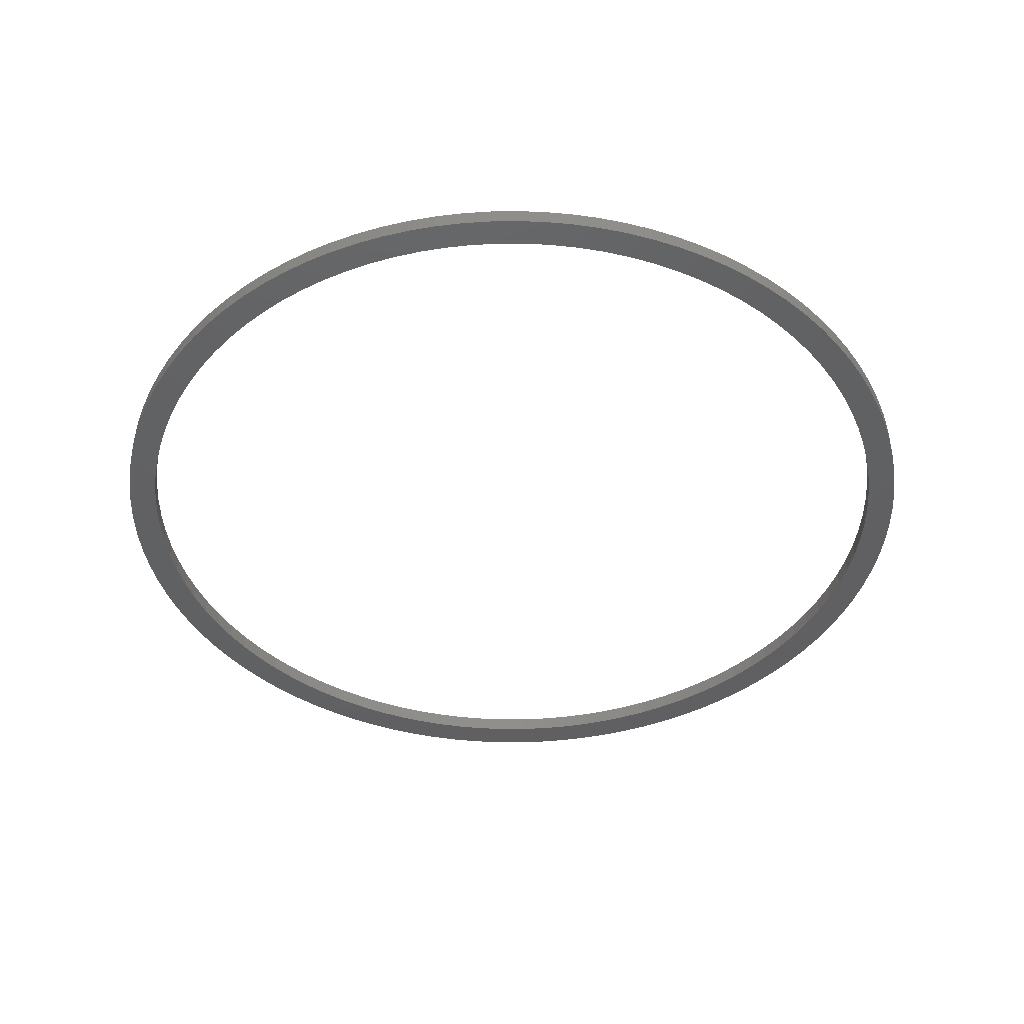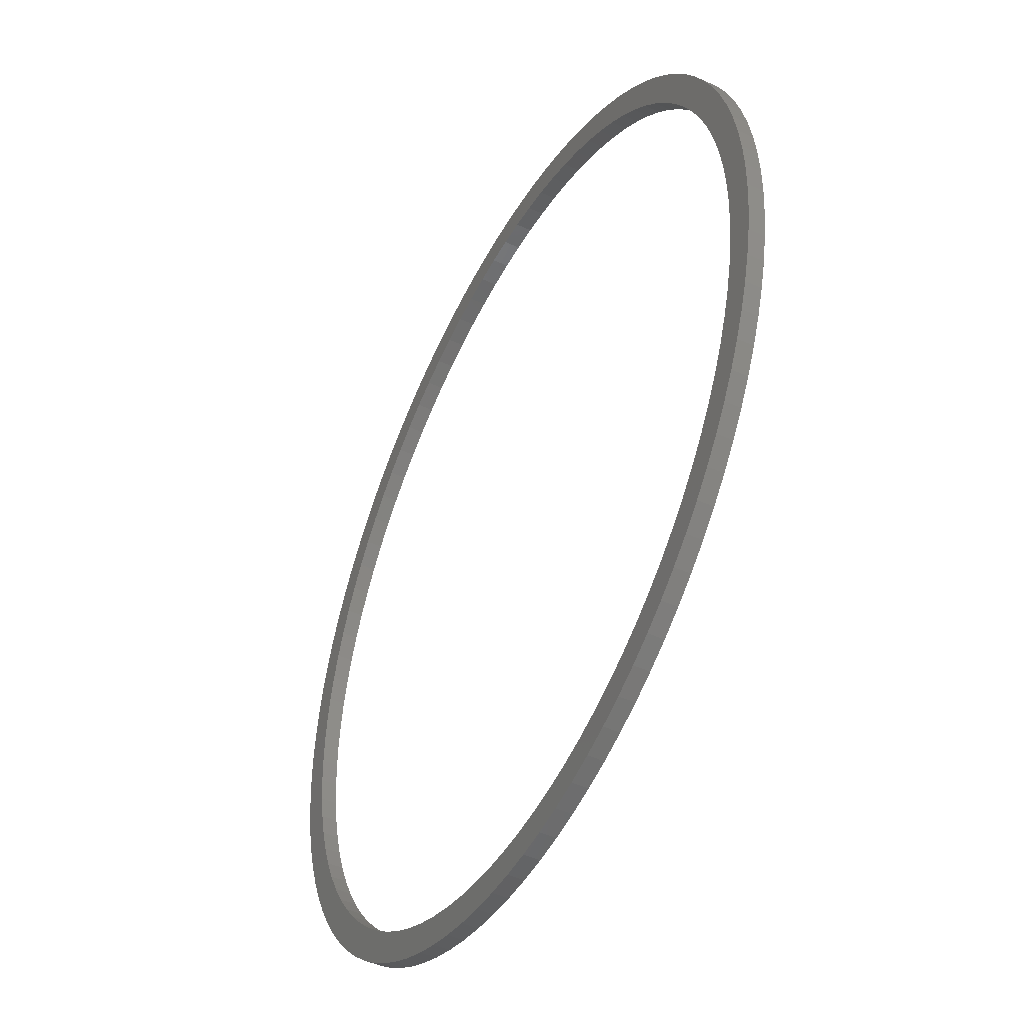
<metadata>
{"format":"stl","ext":"stl","renderer":"f3d","projection":"perspective","resolution":1024,"background":"white","views":[{"elev":-42.6,"azim":-114.3,"up":"+Z"},{"elev":-46.2,"azim":-117.6,"up":"+Y"}]}
</metadata>
<code>
# stl→obj: 390 verts, 780 faces
v 0.978 0.06216 0
v 0.98 0 0.035
v 0.98 0 0
v 0.978 0.06216 0.035
v 0.9721 0.1241 0
v 0.9721 0.1241 0.035
v 0.9623 0.1855 0
v 0.9623 0.1855 0.035
v 0.9486 0.2461 0
v 0.9486 0.2461 0.035
v 0.9311 0.3058 0
v 0.9311 0.3058 0.035
v 0.9098 0.3642 0
v 0.9098 0.3642 0.035
v 0.8849 0.4212 0
v 0.8849 0.4212 0.035
v 0.8564 0.4765 0
v 0.8564 0.4765 0.035
v 0.8244 0.5298 0
v 0.8244 0.5298 0.035
v 0.7892 0.581 0
v 0.7892 0.581 0.035
v 0.7507 0.6299 0
v 0.7507 0.6299 0.035
v 0.7093 0.6763 0
v 0.7093 0.6763 0.035
v 0.6649 0.7199 0
v 0.6649 0.7199 0.035
v 0.6179 0.7606 0
v 0.6179 0.7606 0.035
v 0.5685 0.7983 0
v 0.5685 0.7983 0.035
v 0.5167 0.8327 0
v 0.5167 0.8327 0.035
v 0.4628 0.8638 0
v 0.4628 0.8638 0.035
v 0.4071 0.8914 0
v 0.4071 0.8914 0.035
v 0.3497 0.9155 0
v 0.3497 0.9155 0.035
v 0.291 0.9358 0
v 0.291 0.9358 0.035
v 0.231 0.9524 0
v 0.231 0.9524 0.035
v 0.1702 0.9651 0
v 0.1702 0.9651 0.035
v 0.1086 0.974 0.035
v 0.1086 0.974 0
v 0.04663 0.9789 0
v 0.04663 0.9789 0.035
v -0.01555 0.9799 0
v -0.01555 0.9799 0.035
v -0.07766 0.9769 0
v -0.07766 0.9769 0.035
v -0.1395 0.97 0
v -0.1395 0.97 0.035
v -0.2007 0.9592 0.035
v -0.2007 0.9592 0
v -0.2611 0.9446 0
v -0.2611 0.9446 0.035
v -0.3205 0.9261 0
v -0.3205 0.9261 0.035
v -0.3786 0.9039 0
v -0.3786 0.9039 0.035
v -0.4352 0.8781 0
v -0.4352 0.8781 0.035
v -0.49 0.8487 0
v -0.49 0.8487 0.035
v -0.5428 0.8159 0
v -0.5428 0.8159 0.035
v -0.5935 0.7798 0
v -0.5935 0.7798 0.035
v -0.6418 0.7406 0
v -0.6418 0.7406 0.035
v -0.6874 0.6984 0
v -0.6874 0.6984 0.035
v -0.7304 0.6534 0
v -0.7304 0.6534 0.035
v -0.7703 0.6058 0
v -0.7703 0.6058 0.035
v -0.8072 0.5557 0
v -0.8072 0.5557 0.035
v -0.8408 0.5034 0
v -0.8408 0.5034 0.035
v -0.8711 0.4491 0.035
v -0.8711 0.4491 0
v -0.8978 0.3929 0.035
v -0.8978 0.3929 0
v -0.9209 0.3352 0
v -0.9209 0.3352 0.035
v -0.9403 0.2761 0
v -0.9403 0.2761 0.035
v -0.9559 0.2159 0
v -0.9559 0.2159 0.035
v -0.9677 0.1548 0.035
v -0.9677 0.1548 0
v -0.9756 0.09315 0
v -0.9756 0.09315 0.035
v -0.9795 0.03109 0
v -0.9795 0.03109 0.035
v -0.9795 -0.03109 0
v -0.9795 -0.03109 0.035
v -0.9756 -0.09315 0.035
v -0.9756 -0.09315 0
v -0.9677 -0.1548 0
v -0.9677 -0.1548 0.035
v -0.9559 -0.2159 0
v -0.9559 -0.2159 0.035
v -0.9403 -0.2761 0
v -0.9403 -0.2761 0.035
v -0.9209 -0.3352 0.035
v -0.9209 -0.3352 0
v -0.8978 -0.3929 0
v -0.8978 -0.3929 0.035
v -0.8711 -0.4491 0
v -0.8711 -0.4491 0.035
v -0.8408 -0.5034 0
v -0.8408 -0.5034 0.035
v -0.8072 -0.5557 0.035
v -0.8072 -0.5557 0
v -0.7703 -0.6058 0
v -0.7703 -0.6058 0.035
v -0.7304 -0.6534 0.035
v -0.7304 -0.6534 0
v -0.6874 -0.6984 0
v -0.6874 -0.6984 0.035
v -0.6418 -0.7406 0.035
v -0.6418 -0.7406 0
v -0.5935 -0.7798 0
v -0.5935 -0.7798 0.035
v -0.5428 -0.8159 0
v -0.5428 -0.8159 0.035
v -0.49 -0.8487 0
v -0.49 -0.8487 0.035
v -0.4352 -0.8781 0
v -0.4352 -0.8781 0.035
v -0.3786 -0.9039 0.035
v -0.3786 -0.9039 0
v -0.3205 -0.9261 0
v -0.3205 -0.9261 0.035
v -0.2611 -0.9446 0
v -0.2611 -0.9446 0.035
v -0.2007 -0.9592 0
v -0.2007 -0.9592 0.035
v -0.1395 -0.97 0
v -0.1395 -0.97 0.035
v -0.07766 -0.9769 0
v -0.07766 -0.9769 0.035
v -0.01555 -0.9799 0
v -0.01555 -0.9799 0.035
v 0.04663 -0.9789 0
v 0.04663 -0.9789 0.035
v 0.1086 -0.974 0
v 0.1086 -0.974 0.035
v 0.1702 -0.9651 0.035
v 0.1702 -0.9651 0
v 0.231 -0.9524 0
v 0.231 -0.9524 0.035
v 0.291 -0.9358 0.035
v 0.291 -0.9358 0
v 0.3497 -0.9155 0
v 0.3497 -0.9155 0.035
v 0.4071 -0.8914 0.035
v 0.4071 -0.8914 0
v 0.4628 -0.8638 0.035
v 0.4628 -0.8638 0
v 0.5167 -0.8327 0.035
v 0.5167 -0.8327 0
v 0.5685 -0.7983 0
v 0.5685 -0.7983 0.035
v 0.6179 -0.7606 0.035
v 0.6179 -0.7606 0
v 0.6649 -0.7199 0
v 0.6649 -0.7199 0.035
v 0.7093 -0.6763 0
v 0.7093 -0.6763 0.035
v 0.7507 -0.6299 0
v 0.7507 -0.6299 0.035
v 0.7892 -0.581 0.035
v 0.7892 -0.581 0
v 0.8244 -0.5298 0.035
v 0.8244 -0.5298 0
v 0.8564 -0.4765 0.035
v 0.8564 -0.4765 0
v 0.8849 -0.4212 0.035
v 0.8849 -0.4212 0
v 0.9098 -0.3642 0
v 0.9098 -0.3642 0.035
v 0.9311 -0.3058 0.035
v 0.9311 -0.3058 0
v 0.9486 -0.2461 0
v 0.9486 -0.2461 0.035
v 0.9623 -0.1855 0
v 0.9623 -0.1855 0.035
v 0.9721 -0.1241 0
v 0.9721 -0.1241 0.035
v 0.978 -0.06216 0.035
v 0.978 -0.06216 0
v 0.913 0.05984 0
v 0.915 0 0
v 0.915 0 0.035
v 0.913 0.05984 0.035
v 0.9072 0.1194 0
v 0.9072 0.1194 0.035
v 0.8974 0.1785 0
v 0.8974 0.1785 0.035
v 0.8838 0.2368 0
v 0.8838 0.2368 0.035
v 0.8664 0.2941 0
v 0.8664 0.2941 0.035
v 0.8453 0.3502 0
v 0.8453 0.3502 0.035
v 0.8206 0.4047 0
v 0.8206 0.4047 0.035
v 0.7924 0.4575 0
v 0.7924 0.4575 0.035
v 0.7608 0.5083 0
v 0.7608 0.5083 0.035
v 0.7259 0.557 0
v 0.7259 0.557 0.035
v 0.6879 0.6033 0
v 0.6879 0.6033 0.035
v 0.647 0.647 0
v 0.647 0.647 0.035
v 0.6033 0.6879 0
v 0.6033 0.6879 0.035
v 0.557 0.7259 0
v 0.557 0.7259 0.035
v 0.5083 0.7608 0
v 0.5083 0.7608 0.035
v 0.4575 0.7924 0
v 0.4575 0.7924 0.035
v 0.4047 0.8206 0
v 0.4047 0.8206 0.035
v 0.3502 0.8453 0
v 0.3502 0.8453 0.035
v 0.2941 0.8664 0
v 0.2941 0.8664 0.035
v 0.2368 0.8838 0
v 0.2368 0.8838 0.035
v 0.1785 0.8974 0
v 0.1785 0.8974 0.035
v 0.1194 0.9072 0.035
v 0.1194 0.9072 0
v 0.05984 0.913 0.035
v 0.05984 0.913 0
v 4.624e-16 0.915 0
v 4.624e-16 0.915 0.035
v -0.05984 0.913 0
v -0.05984 0.913 0.035
v -0.1194 0.9072 0
v -0.1194 0.9072 0.035
v -0.1785 0.8974 0
v -0.1785 0.8974 0.035
v -0.2368 0.8838 0
v -0.2368 0.8838 0.035
v -0.2941 0.8664 0
v -0.2941 0.8664 0.035
v -0.3502 0.8453 0
v -0.3502 0.8453 0.035
v -0.4047 0.8206 0
v -0.4047 0.8206 0.035
v -0.4575 0.7924 0
v -0.4575 0.7924 0.035
v -0.5083 0.7608 0
v -0.5083 0.7608 0.035
v -0.557 0.7259 0
v -0.557 0.7259 0.035
v -0.6033 0.6879 0
v -0.6033 0.6879 0.035
v -0.647 0.647 0
v -0.647 0.647 0.035
v -0.6879 0.6033 0
v -0.6879 0.6033 0.035
v -0.7259 0.557 0
v -0.7259 0.557 0.035
v -0.7608 0.5083 0
v -0.7608 0.5083 0.035
v -0.7924 0.4575 0
v -0.7924 0.4575 0.035
v -0.8206 0.4047 0
v -0.8206 0.4047 0.035
v -0.8453 0.3502 0
v -0.8453 0.3502 0.035
v -0.8664 0.2941 0
v -0.8664 0.2941 0.035
v -0.8838 0.2368 0
v -0.8838 0.2368 0.035
v -0.8974 0.1785 0
v -0.8974 0.1785 0.035
v -0.9072 0.1194 0
v -0.9072 0.1194 0.035
v -0.913 0.05984 0
v -0.913 0.05984 0.035
v -0.915 2.144e-15 0
v -0.915 2.144e-15 0.035
v -0.913 -0.05984 0
v -0.913 -0.05984 0.035
v -0.9072 -0.1194 0
v -0.9072 -0.1194 0.035
v -0.8974 -0.1785 0
v -0.8974 -0.1785 0.035
v -0.8838 -0.2368 0
v -0.8838 -0.2368 0.035
v -0.8664 -0.2941 0
v -0.8664 -0.2941 0.035
v -0.8453 -0.3502 0
v -0.8453 -0.3502 0.035
v -0.8206 -0.4047 0
v -0.8206 -0.4047 0.035
v -0.7924 -0.4575 0
v -0.7924 -0.4575 0.035
v -0.7608 -0.5083 0
v -0.7608 -0.5083 0.035
v -0.7259 -0.557 0
v -0.7259 -0.557 0.035
v -0.6879 -0.6033 0
v -0.6879 -0.6033 0.035
v -0.647 -0.647 0
v -0.647 -0.647 0.035
v -0.6033 -0.6879 0
v -0.6033 -0.6879 0.035
v -0.557 -0.7259 0
v -0.557 -0.7259 0.035
v -0.5083 -0.7608 0
v -0.5083 -0.7608 0.035
v -0.4575 -0.7924 0
v -0.4575 -0.7924 0.035
v -0.4047 -0.8206 0.035
v -0.4047 -0.8206 0
v -0.3502 -0.8453 0
v -0.3502 -0.8453 0.035
v -0.2941 -0.8664 0
v -0.2941 -0.8664 0.035
v -0.2368 -0.8838 0
v -0.2368 -0.8838 0.035
v -0.1785 -0.8974 0.035
v -0.1785 -0.8974 0
v -0.1194 -0.9072 0
v -0.1194 -0.9072 0.035
v -0.05984 -0.913 0
v -0.05984 -0.913 0.035
v 6.446e-16 -0.915 0.035
v 6.446e-16 -0.915 0
v 0.05984 -0.913 0.035
v 0.05984 -0.913 0
v 0.1194 -0.9072 0
v 0.1194 -0.9072 0.035
v 0.1785 -0.8974 0
v 0.1785 -0.8974 0.035
v 0.2368 -0.8838 0.035
v 0.2368 -0.8838 0
v 0.2941 -0.8664 0
v 0.2941 -0.8664 0.035
v 0.3502 -0.8453 0
v 0.3502 -0.8453 0.035
v 0.4047 -0.8206 0
v 0.4047 -0.8206 0.035
v 0.4575 -0.7924 0
v 0.4575 -0.7924 0.035
v 0.5083 -0.7608 0
v 0.5083 -0.7608 0.035
v 0.557 -0.7259 0
v 0.557 -0.7259 0.035
v 0.6033 -0.6879 0
v 0.6033 -0.6879 0.035
v 0.647 -0.647 0.035
v 0.647 -0.647 0
v 0.6879 -0.6033 0.035
v 0.6879 -0.6033 0
v 0.7259 -0.557 0.035
v 0.7259 -0.557 0
v 0.7608 -0.5083 0
v 0.7608 -0.5083 0.035
v 0.7924 -0.4575 0.035
v 0.7924 -0.4575 0
v 0.8206 -0.4047 0
v 0.8206 -0.4047 0.035
v 0.8453 -0.3502 0
v 0.8453 -0.3502 0.035
v 0.8664 -0.2941 0.035
v 0.8664 -0.2941 0
v 0.8838 -0.2368 0
v 0.8838 -0.2368 0.035
v 0.8974 -0.1785 0
v 0.8974 -0.1785 0.035
v 0.9072 -0.1194 0.035
v 0.9072 -0.1194 0
v 0.913 -0.05984 0
v 0.913 -0.05984 0.035
f 1 2 3
f 1 4 2
f 5 6 4
f 5 4 1
f 7 8 6
f 7 6 5
f 9 10 8
f 9 8 7
f 11 12 10
f 11 10 9
f 13 14 12
f 13 12 11
f 15 16 14
f 15 14 13
f 17 18 16
f 17 16 15
f 19 20 18
f 19 18 17
f 21 22 20
f 21 20 19
f 23 24 22
f 23 22 21
f 25 26 24
f 25 24 23
f 27 28 26
f 27 26 25
f 29 30 28
f 29 28 27
f 31 32 30
f 31 30 29
f 33 34 32
f 33 32 31
f 35 36 34
f 35 34 33
f 37 38 36
f 37 36 35
f 39 40 38
f 39 38 37
f 41 42 40
f 41 40 39
f 43 44 42
f 43 42 41
f 45 46 44
f 45 47 46
f 45 44 43
f 48 47 45
f 49 50 47
f 49 47 48
f 51 50 49
f 51 52 50
f 53 52 51
f 53 54 52
f 55 54 53
f 55 56 54
f 55 57 56
f 58 57 55
f 59 57 58
f 59 60 57
f 61 60 59
f 61 62 60
f 63 62 61
f 63 64 62
f 65 64 63
f 65 66 64
f 67 68 66
f 67 66 65
f 69 70 68
f 69 68 67
f 71 72 70
f 71 70 69
f 73 74 72
f 73 72 71
f 75 76 74
f 75 74 73
f 77 78 76
f 77 76 75
f 79 80 78
f 79 78 77
f 81 82 80
f 81 80 79
f 83 84 82
f 83 85 84
f 83 82 81
f 86 87 85
f 86 85 83
f 88 87 86
f 89 90 87
f 89 87 88
f 91 92 90
f 91 90 89
f 93 94 92
f 93 95 94
f 93 92 91
f 96 95 93
f 97 98 95
f 97 95 96
f 99 100 98
f 99 98 97
f 101 102 100
f 101 103 102
f 101 100 99
f 104 103 101
f 105 103 104
f 105 106 103
f 107 106 105
f 107 108 106
f 109 108 107
f 109 110 108
f 109 111 110
f 112 111 109
f 113 111 112
f 113 114 111
f 115 114 113
f 115 116 114
f 117 116 115
f 117 118 116
f 117 119 118
f 120 119 117
f 121 119 120
f 121 122 119
f 121 123 122
f 124 123 121
f 125 123 124
f 125 126 123
f 125 127 126
f 128 127 125
f 129 127 128
f 129 130 127
f 131 130 129
f 131 132 130
f 133 132 131
f 133 134 132
f 135 136 134
f 135 137 136
f 135 134 133
f 138 137 135
f 139 140 137
f 139 137 138
f 141 142 140
f 141 140 139
f 143 144 142
f 143 142 141
f 145 146 144
f 145 144 143
f 147 148 146
f 147 146 145
f 149 150 148
f 149 148 147
f 151 150 149
f 151 152 150
f 153 152 151
f 153 154 152
f 153 155 154
f 156 155 153
f 157 155 156
f 157 158 155
f 157 159 158
f 160 159 157
f 161 159 160
f 161 162 159
f 161 163 162
f 164 163 161
f 164 165 163
f 166 165 164
f 166 167 165
f 168 167 166
f 169 167 168
f 169 170 167
f 169 171 170
f 172 171 169
f 173 171 172
f 173 174 171
f 175 174 173
f 175 176 174
f 177 176 175
f 177 178 176
f 177 179 178
f 180 179 177
f 180 181 179
f 182 181 180
f 182 183 181
f 184 183 182
f 184 185 183
f 186 185 184
f 187 185 186
f 187 188 185
f 187 189 188
f 190 189 187
f 191 189 190
f 191 192 189
f 193 192 191
f 193 194 192
f 195 194 193
f 195 196 194
f 195 197 196
f 198 197 195
f 3 197 198
f 3 2 197
f 199 200 201
f 199 201 202
f 203 202 204
f 203 199 202
f 205 204 206
f 205 203 204
f 207 206 208
f 207 205 206
f 209 208 210
f 209 207 208
f 211 210 212
f 211 209 210
f 213 212 214
f 213 211 212
f 215 214 216
f 215 213 214
f 217 216 218
f 217 215 216
f 219 218 220
f 219 217 218
f 221 220 222
f 221 219 220
f 223 222 224
f 223 221 222
f 225 224 226
f 225 223 224
f 227 226 228
f 227 225 226
f 229 228 230
f 229 227 228
f 231 230 232
f 231 229 230
f 233 232 234
f 233 231 232
f 235 234 236
f 235 233 234
f 237 236 238
f 237 235 236
f 239 238 240
f 239 237 238
f 241 240 242
f 241 242 243
f 241 239 240
f 244 243 245
f 244 241 243
f 246 244 245
f 247 245 248
f 247 246 245
f 249 248 250
f 249 247 248
f 251 250 252
f 251 249 250
f 253 251 252
f 253 252 254
f 255 253 254
f 255 254 256
f 257 255 256
f 257 256 258
f 259 257 258
f 259 258 260
f 261 259 260
f 261 260 262
f 263 261 262
f 263 262 264
f 265 263 264
f 265 264 266
f 267 265 266
f 267 266 268
f 269 268 270
f 269 267 268
f 271 270 272
f 271 269 270
f 273 272 274
f 273 271 272
f 275 274 276
f 275 273 274
f 277 276 278
f 277 275 276
f 279 278 280
f 279 277 278
f 281 280 282
f 281 279 280
f 283 282 284
f 283 281 282
f 285 284 286
f 285 283 284
f 287 286 288
f 287 285 286
f 289 288 290
f 289 287 288
f 291 290 292
f 291 289 290
f 293 292 294
f 293 291 292
f 295 294 296
f 295 293 294
f 297 296 298
f 297 295 296
f 299 298 300
f 299 297 298
f 301 300 302
f 301 299 300
f 303 301 302
f 303 302 304
f 305 303 304
f 305 304 306
f 307 305 306
f 307 306 308
f 309 307 308
f 309 308 310
f 311 309 310
f 311 310 312
f 313 311 312
f 313 312 314
f 315 313 314
f 315 314 316
f 317 315 316
f 317 316 318
f 319 317 318
f 319 318 320
f 321 319 320
f 321 320 322
f 323 321 322
f 323 322 324
f 325 323 324
f 325 324 326
f 327 325 326
f 327 326 328
f 327 328 329
f 330 327 329
f 331 330 329
f 331 329 332
f 333 331 332
f 333 332 334
f 335 333 334
f 335 334 336
f 335 336 337
f 338 335 337
f 339 337 340
f 339 338 337
f 341 340 342
f 341 342 343
f 341 339 340
f 344 343 345
f 344 341 343
f 346 344 345
f 347 345 348
f 347 346 345
f 349 348 350
f 349 350 351
f 349 347 348
f 352 349 351
f 353 352 351
f 353 351 354
f 355 353 354
f 355 354 356
f 357 355 356
f 357 356 358
f 359 357 358
f 359 358 360
f 361 359 360
f 361 360 362
f 363 361 362
f 363 362 364
f 365 363 364
f 365 364 366
f 365 366 367
f 368 365 367
f 368 367 369
f 370 368 369
f 370 369 371
f 372 370 371
f 373 372 371
f 373 371 374
f 373 374 375
f 376 373 375
f 377 376 375
f 377 375 378
f 379 377 378
f 379 378 380
f 379 380 381
f 382 379 381
f 383 382 381
f 383 381 384
f 385 383 384
f 385 384 386
f 385 386 387
f 388 385 387
f 389 388 387
f 389 387 390
f 200 389 390
f 200 390 201
f 319 125 124
f 321 125 319
f 321 128 125
f 317 124 121
f 317 319 124
f 323 128 321
f 323 129 128
f 315 317 121
f 315 121 120
f 325 129 323
f 325 131 129
f 313 315 120
f 313 120 117
f 327 131 325
f 327 133 131
f 327 135 133
f 311 313 117
f 311 117 115
f 330 135 327
f 330 138 135
f 309 311 115
f 309 115 113
f 331 138 330
f 331 139 138
f 307 309 113
f 307 113 112
f 333 139 331
f 333 141 139
f 305 307 112
f 305 112 109
f 335 141 333
f 335 143 141
f 303 305 109
f 303 109 107
f 338 143 335
f 338 145 143
f 301 107 105
f 301 303 107
f 339 145 338
f 339 147 145
f 299 105 104
f 299 301 105
f 341 149 147
f 341 147 339
f 297 104 101
f 297 299 104
f 344 151 149
f 344 149 341
f 295 101 99
f 295 297 101
f 346 153 151
f 346 151 344
f 293 99 97
f 293 295 99
f 347 153 346
f 347 156 153
f 291 97 96
f 291 293 97
f 349 157 156
f 349 156 347
f 289 96 93
f 289 291 96
f 352 157 349
f 287 289 93
f 287 93 91
f 160 157 352
f 285 287 91
f 285 91 89
f 353 160 352
f 161 160 353
f 283 89 88
f 283 285 89
f 355 161 353
f 164 161 355
f 281 283 88
f 281 88 86
f 357 164 355
f 166 164 357
f 279 86 83
f 279 281 86
f 359 166 357
f 168 166 359
f 277 279 83
f 361 168 359
f 81 277 83
f 169 168 361
f 275 277 81
f 363 169 361
f 79 275 81
f 172 169 363
f 273 275 79
f 365 172 363
f 77 273 79
f 173 172 365
f 271 273 77
f 368 173 365
f 75 271 77
f 175 173 368
f 269 271 75
f 370 175 368
f 73 269 75
f 177 175 370
f 267 269 73
f 372 177 370
f 71 267 73
f 180 177 372
f 265 267 71
f 373 180 372
f 69 265 71
f 182 180 373
f 263 265 69
f 376 182 373
f 67 263 69
f 184 182 376
f 377 184 376
f 65 263 67
f 65 261 263
f 186 184 377
f 379 186 377
f 63 261 65
f 63 259 261
f 187 186 379
f 382 187 379
f 61 257 259
f 61 259 63
f 190 187 382
f 383 190 382
f 59 255 257
f 59 257 61
f 191 190 383
f 385 191 383
f 58 253 255
f 58 255 59
f 193 191 385
f 388 193 385
f 55 251 253
f 55 253 58
f 195 193 388
f 389 195 388
f 53 249 251
f 53 251 55
f 198 195 389
f 198 389 200
f 51 247 249
f 51 249 53
f 3 198 200
f 49 246 247
f 49 247 51
f 1 3 200
f 1 200 199
f 48 244 246
f 48 246 49
f 5 199 203
f 5 1 199
f 45 241 244
f 45 244 48
f 7 203 205
f 7 5 203
f 43 241 45
f 43 239 241
f 9 205 207
f 9 7 205
f 41 237 239
f 41 239 43
f 11 207 209
f 11 9 207
f 39 235 237
f 39 237 41
f 13 209 211
f 13 11 209
f 37 235 39
f 37 233 235
f 15 211 213
f 15 13 211
f 35 231 233
f 35 233 37
f 17 213 215
f 17 15 213
f 33 229 231
f 33 231 35
f 19 215 217
f 19 17 215
f 31 227 229
f 31 229 33
f 21 217 219
f 21 19 217
f 29 225 227
f 29 227 31
f 23 219 221
f 23 21 219
f 27 223 225
f 27 225 29
f 25 221 223
f 25 223 27
f 25 23 221
f 320 123 126
f 322 320 126
f 322 126 127
f 318 122 123
f 318 123 320
f 324 322 127
f 324 127 130
f 316 122 318
f 316 119 122
f 326 324 130
f 326 130 132
f 314 119 316
f 314 118 119
f 328 326 132
f 328 132 134
f 328 134 136
f 312 118 314
f 312 116 118
f 329 328 136
f 329 136 137
f 310 116 312
f 310 114 116
f 332 329 137
f 332 137 140
f 308 114 310
f 308 111 114
f 334 332 140
f 334 140 142
f 306 111 308
f 306 110 111
f 336 334 142
f 336 142 144
f 304 110 306
f 304 108 110
f 337 336 144
f 337 144 146
f 302 106 108
f 302 108 304
f 340 337 146
f 340 146 148
f 300 103 106
f 300 106 302
f 342 148 150
f 342 340 148
f 298 102 103
f 298 103 300
f 343 150 152
f 343 342 150
f 296 100 102
f 296 102 298
f 345 152 154
f 345 343 152
f 294 98 100
f 294 100 296
f 348 345 154
f 348 154 155
f 292 95 98
f 292 98 294
f 350 155 158
f 350 348 155
f 290 94 95
f 290 95 292
f 351 350 158
f 288 94 290
f 288 92 94
f 159 351 158
f 286 92 288
f 286 90 92
f 354 351 159
f 162 354 159
f 284 87 90
f 284 90 286
f 356 354 162
f 163 356 162
f 282 87 284
f 282 85 87
f 358 356 163
f 165 358 163
f 280 84 85
f 280 85 282
f 360 358 165
f 167 360 165
f 278 84 280
f 362 360 167
f 82 84 278
f 170 362 167
f 276 82 278
f 364 362 170
f 80 82 276
f 171 364 170
f 274 80 276
f 366 364 171
f 78 80 274
f 174 366 171
f 272 78 274
f 367 366 174
f 76 78 272
f 176 367 174
f 270 76 272
f 369 367 176
f 74 76 270
f 178 369 176
f 268 74 270
f 371 369 178
f 72 74 268
f 179 371 178
f 266 72 268
f 374 371 179
f 70 72 266
f 181 374 179
f 264 70 266
f 375 374 181
f 68 70 264
f 183 375 181
f 378 375 183
f 66 68 264
f 66 264 262
f 185 378 183
f 380 378 185
f 64 66 262
f 64 262 260
f 188 380 185
f 381 380 188
f 62 260 258
f 62 64 260
f 189 381 188
f 384 381 189
f 60 258 256
f 60 62 258
f 192 384 189
f 386 384 192
f 57 256 254
f 57 60 256
f 194 386 192
f 387 386 194
f 56 254 252
f 56 57 254
f 196 387 194
f 390 387 196
f 54 252 250
f 54 56 252
f 197 390 196
f 197 201 390
f 52 250 248
f 52 54 250
f 2 201 197
f 50 248 245
f 50 52 248
f 4 201 2
f 4 202 201
f 47 245 243
f 47 50 245
f 6 204 202
f 6 202 4
f 46 243 242
f 46 47 243
f 8 206 204
f 8 204 6
f 44 46 242
f 44 242 240
f 10 208 206
f 10 206 8
f 42 240 238
f 42 44 240
f 12 210 208
f 12 208 10
f 40 238 236
f 40 42 238
f 14 212 210
f 14 210 12
f 38 40 236
f 38 236 234
f 16 214 212
f 16 212 14
f 36 234 232
f 36 38 234
f 18 216 214
f 18 214 16
f 34 232 230
f 34 36 232
f 20 218 216
f 20 216 18
f 32 230 228
f 32 34 230
f 22 220 218
f 22 218 20
f 30 228 226
f 30 32 228
f 24 222 220
f 24 220 22
f 28 226 224
f 28 30 226
f 26 224 222
f 26 28 224
f 26 222 24

</code>
